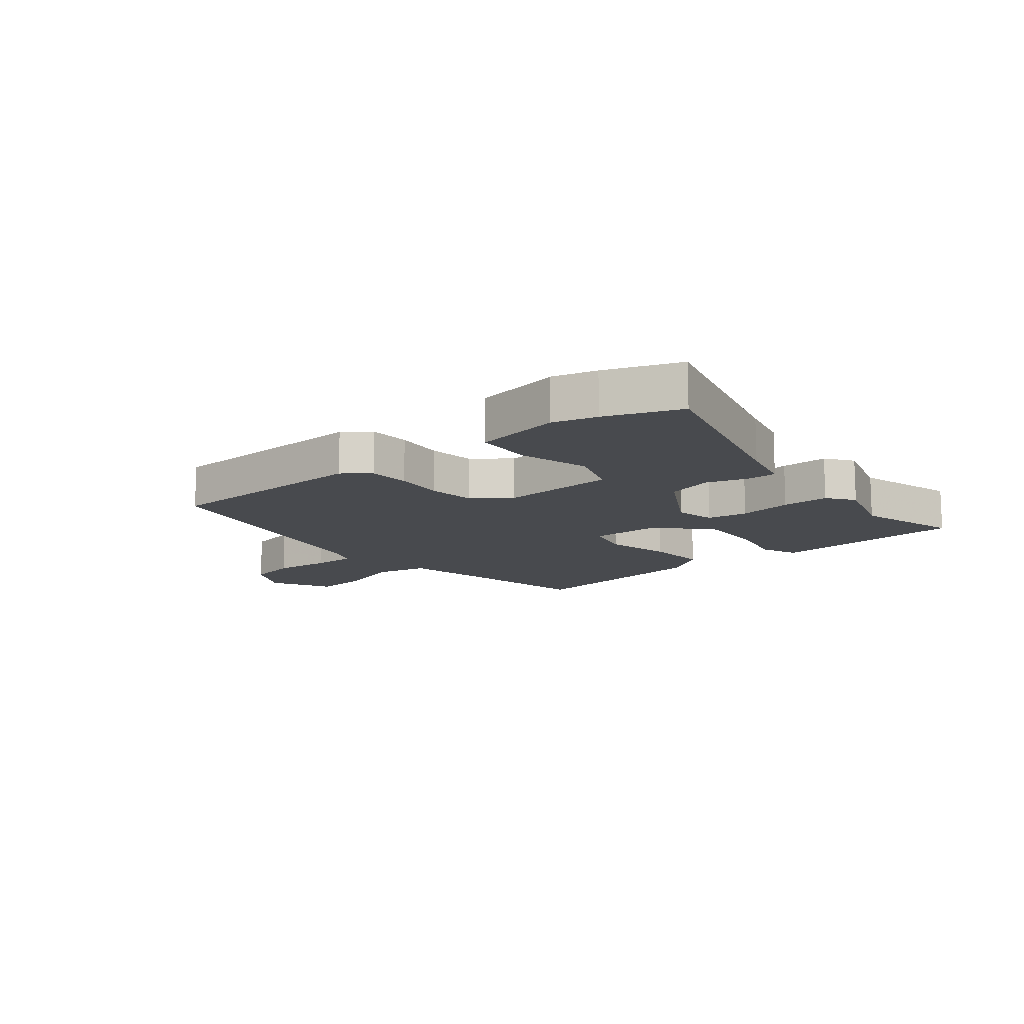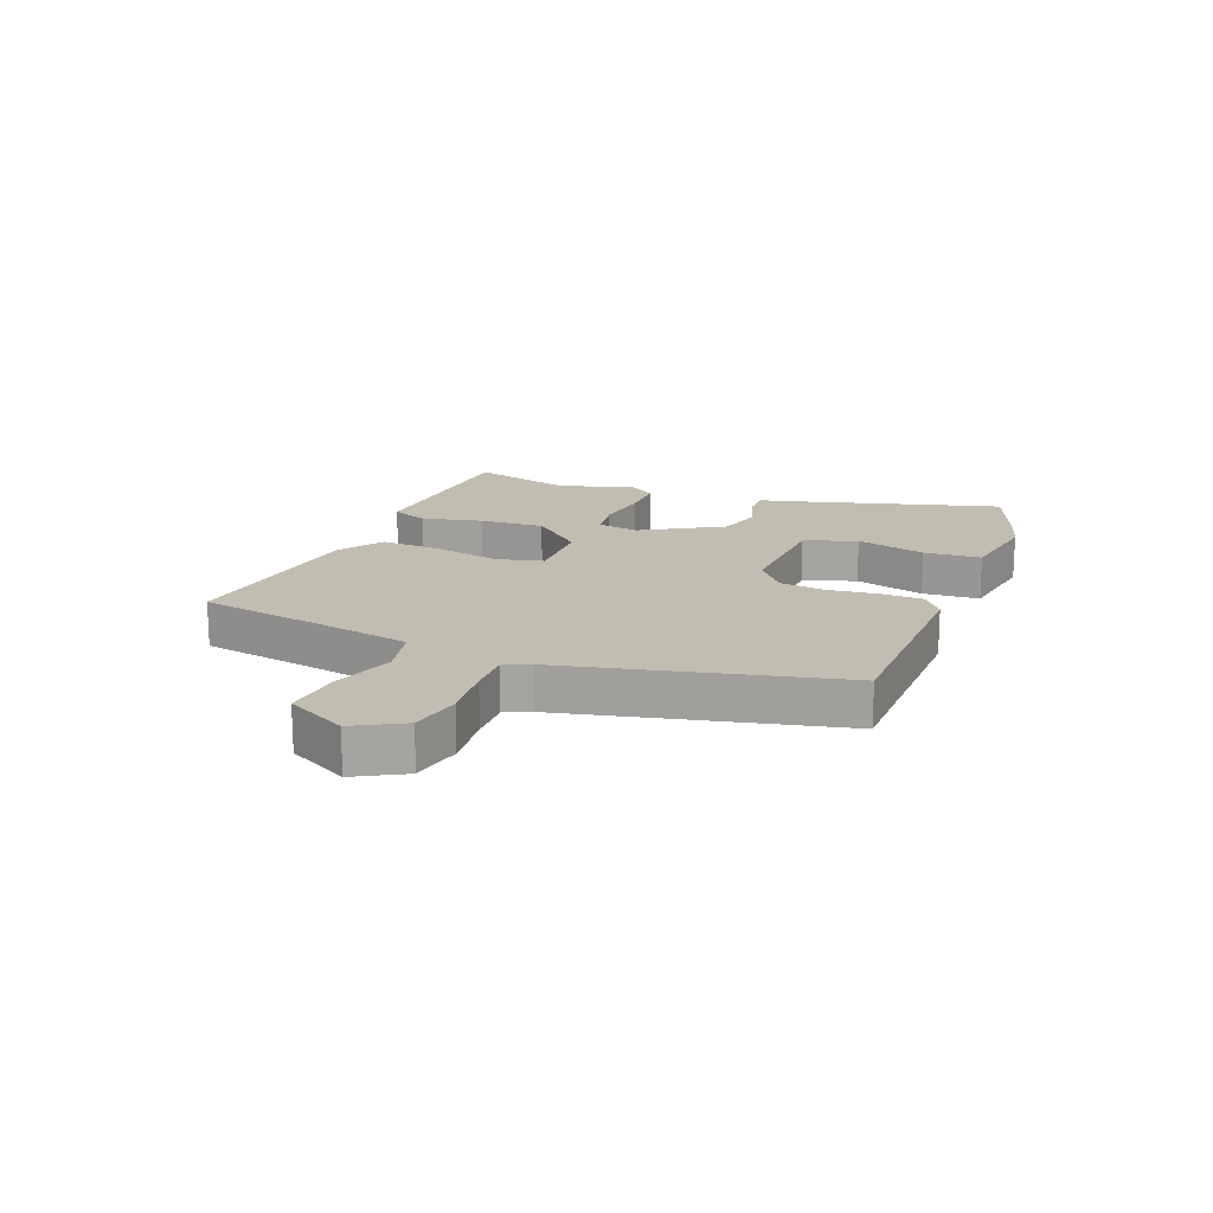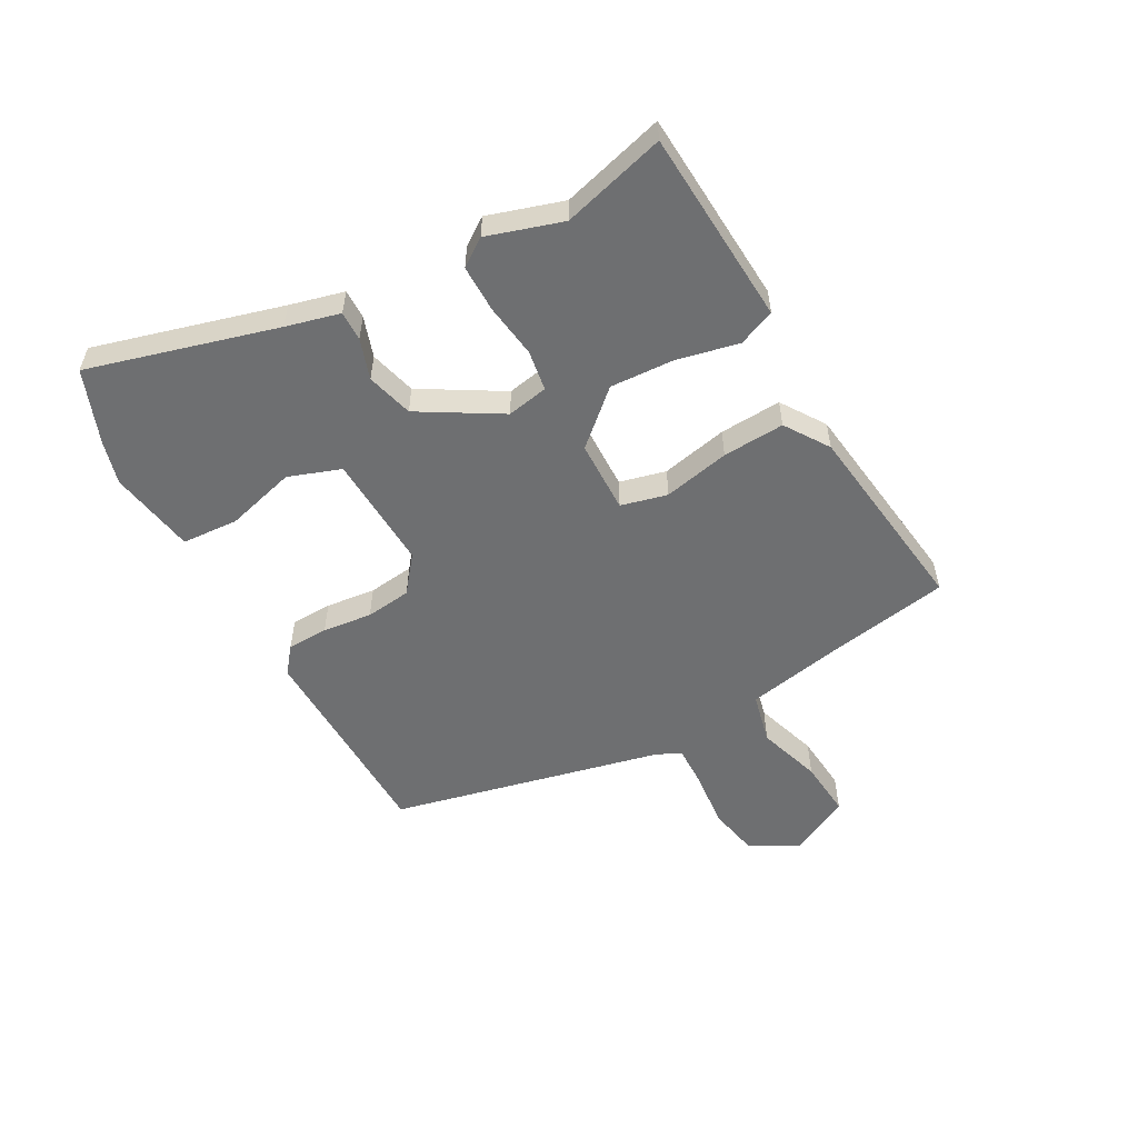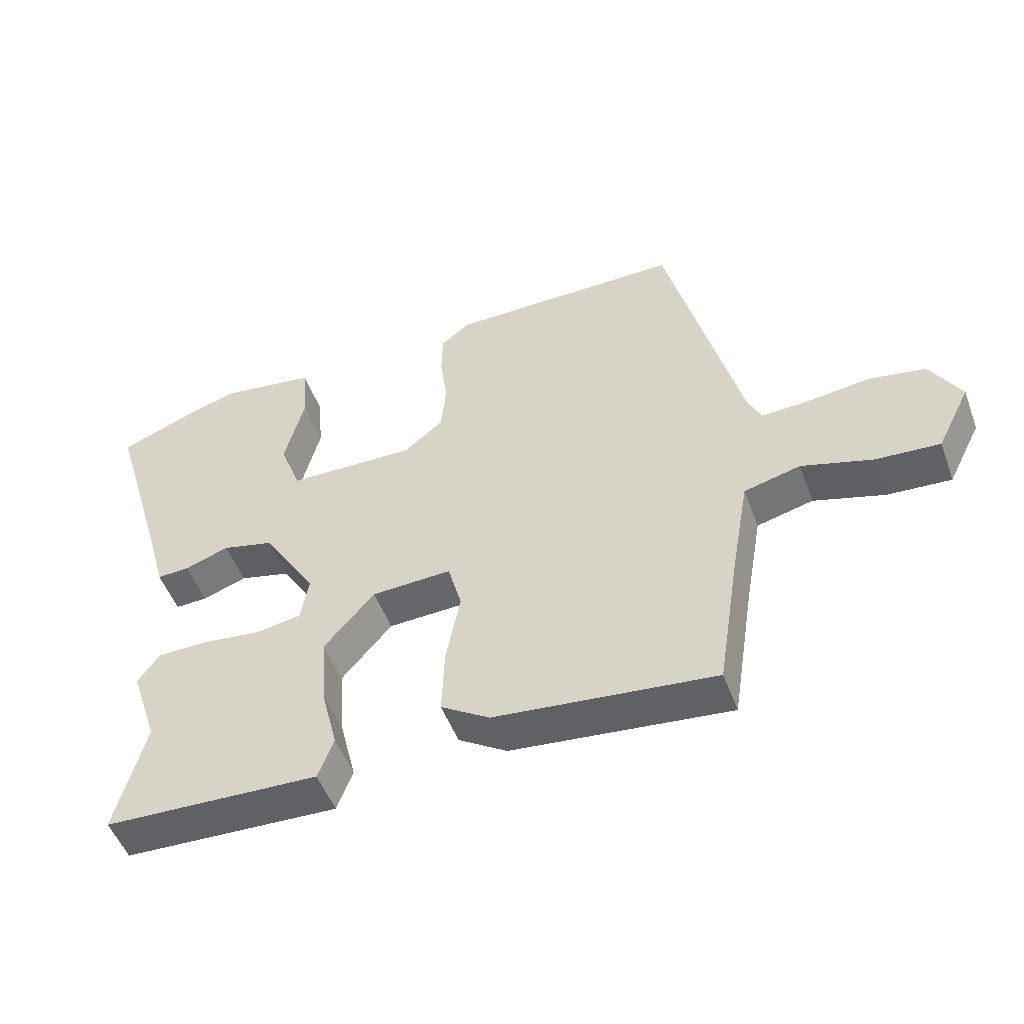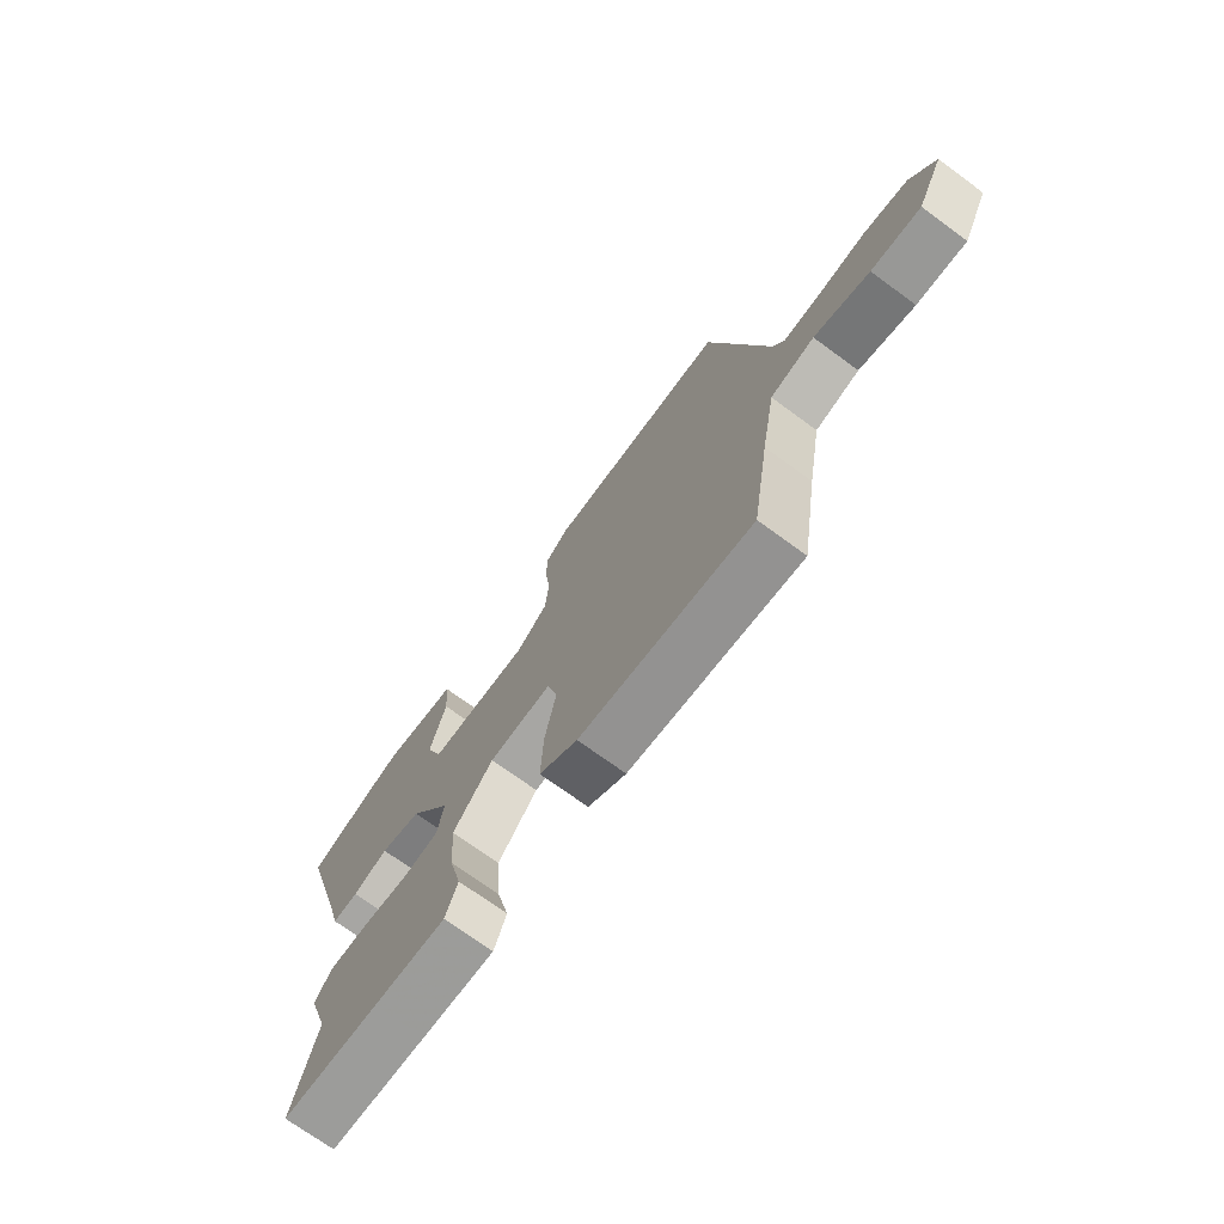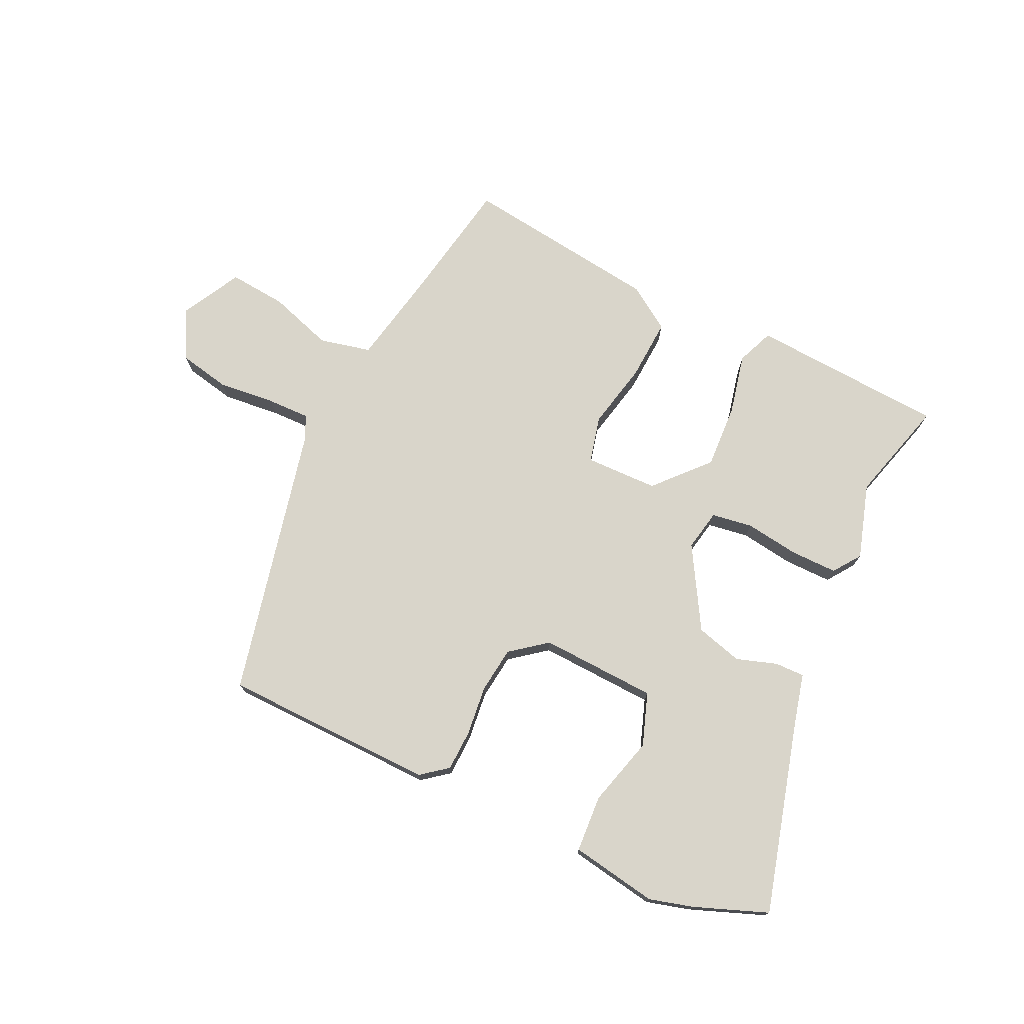
<metadata>
{"format":"obj","ext":"obj","renderer":"f3d","projection":"perspective","resolution":1024,"background":"white","views":[{"elev":-12.8,"azim":40.8,"up":"+Y"},{"elev":16.9,"azim":-67.5,"up":"+Y"},{"elev":-54.5,"azim":119.9,"up":"+Y"},{"elev":-51.1,"azim":-159.8,"up":"+Z"},{"elev":-72.1,"azim":-126.2,"up":"+Z"},{"elev":74.4,"azim":26.5,"up":"+Y"}]}
</metadata>
<code>
v 0.456 0.07 -0.327
v 0.501 0.07 -0.503
v 0.311 0.07 -0.511
v 0.17 0.07 -0.517
v 0.146 0.07 -0.454
v 0.171 0.07 -0.352
v 0.179 0.07 -0.242
v 0.101 0.07 -0.152
v -0.022 0.07 -0.147
v -0.043 0.07 -0.225
v -0.021 0.07 -0.338
v -0.017 0.07 -0.443
v -0.092 0.07 -0.491
v -0.429 0.07 -0.528
v -0.463 0.07 -0.313
v -0.491 0.07 -0.155
v -0.578 0.07 -0.133
v -0.687 0.07 -0.166
v -0.785 0.07 -0.173
v -0.837 0.07 -0.07
v -0.79 0.07 0.012
v -0.703 0.07 0.028
v -0.607 0.07 0.016
v -0.534 0.07 0.013
v -0.514 0.07 0.055
v -0.4 0.07 0.513
v -0.04 0.07 0.513
v 0.004 0.07 0.477
v 0.005 0.07 0.407
v -0.006 0.07 0.323
v 0.002 0.07 0.245
v 0.062 0.07 0.196
v 0.259 0.07 0.201
v 0.292 0.07 0.289
v 0.262 0.07 0.408
v 0.27 0.07 0.504
v 0.417 0.07 0.526
v 0.49 0.07 0.504
v 0.613 0.07 0.454
v 0.519 0.07 0.138
v 0.494 0.07 0.047
v 0.444 0.07 0.049
v 0.376 0.07 0.073
v 0.297 0.07 0.053
v 0.214 0.07 -0.082
v 0.226 0.07 -0.152
v 0.295 0.07 -0.164
v 0.386 0.07 -0.153
v 0.466 0.07 -0.154
v 0.498 0.07 -0.201
v 0.456 0 -0.327
v 0.501 0 -0.503
v 0.311 0 -0.511
v 0.17 0 -0.517
v 0.146 0 -0.454
v 0.171 0 -0.352
v 0.179 0 -0.242
v 0.101 0 -0.152
v -0.022 0 -0.147
v -0.043 0 -0.225
v -0.021 0 -0.338
v -0.017 0 -0.443
v -0.092 0 -0.491
v -0.429 0 -0.528
v -0.463 0 -0.313
v -0.491 0 -0.155
v -0.578 0 -0.133
v -0.687 0 -0.166
v -0.785 0 -0.173
v -0.837 0 -0.07
v -0.79 0 0.012
v -0.703 0 0.028
v -0.607 0 0.016
v -0.534 0 0.013
v -0.514 0 0.055
v -0.4 0 0.513
v -0.04 0 0.513
v 0.004 0 0.477
v 0.005 0 0.407
v -0.006 0 0.323
v 0.002 0 0.245
v 0.062 0 0.196
v 0.259 0 0.201
v 0.292 0 0.289
v 0.262 0 0.408
v 0.27 0 0.504
v 0.417 0 0.526
v 0.49 0 0.504
v 0.613 0 0.454
v 0.519 0 0.138
v 0.494 0 0.047
v 0.444 0 0.049
v 0.376 0 0.073
v 0.297 0 0.053
v 0.214 0 -0.082
v 0.226 0 -0.152
v 0.295 0 -0.164
v 0.386 0 -0.153
v 0.466 0 -0.154
v 0.498 0 -0.201
f 47 48 49 50
f 46 47 50 1
f 40 41 42 43
f 40 43 44
f 39 40 44
f 38 39 44
f 37 38 44 45
f 34 35 36 37
f 33 34 37 45
f 27 28 29 30
f 25 26 27 30
f 24 25 30 31
f 20 21 22 23
f 20 23 24
f 17 18 19 20
f 17 20 24
f 16 17 24 31
f 12 13 14 15
f 10 11 12 15
f 9 10 15 16
f 3 4 5 6
f 3 6 7
f 46 1 2 3
f 46 3 7
f 45 46 7 8
f 32 33 45 8
f 9 16 31 32
f 8 9 32
f 100 99 98 97
f 51 100 97 96
f 93 92 91 90
f 94 93 90
f 94 90 89
f 94 89 88
f 95 94 88 87
f 87 86 85 84
f 95 87 84 83
f 80 79 78 77
f 80 77 76 75
f 81 80 75 74
f 73 72 71 70
f 74 73 70
f 70 69 68 67
f 74 70 67
f 81 74 67 66
f 65 64 63 62
f 65 62 61 60
f 66 65 60 59
f 56 55 54 53
f 57 56 53
f 53 52 51 96
f 57 53 96
f 58 57 96 95
f 58 95 83 82
f 82 81 66 59
f 82 59 58
f 1 51 52 2
f 2 52 53 3
f 3 53 54 4
f 4 54 55 5
f 5 55 56 6
f 6 56 57 7
f 7 57 58 8
f 8 58 59 9
f 9 59 60 10
f 10 60 61 11
f 11 61 62 12
f 12 62 63 13
f 13 63 64 14
f 14 64 65 15
f 15 65 66 16
f 16 66 67 17
f 17 67 68 18
f 18 68 69 19
f 19 69 70 20
f 20 70 71 21
f 21 71 72 22
f 22 72 73 23
f 23 73 74 24
f 24 74 75 25
f 25 75 76 26
f 26 76 77 27
f 27 77 78 28
f 28 78 79 29
f 29 79 80 30
f 30 80 81 31
f 31 81 82 32
f 32 82 83 33
f 33 83 84 34
f 34 84 85 35
f 35 85 86 36
f 36 86 87 37
f 37 87 88 38
f 38 88 89 39
f 39 89 90 40
f 40 90 91 41
f 41 91 92 42
f 42 92 93 43
f 43 93 94 44
f 44 94 95 45
f 45 95 96 46
f 46 96 97 47
f 47 97 98 48
f 48 98 99 49
f 49 99 100 50
f 50 100 51 1

</code>
